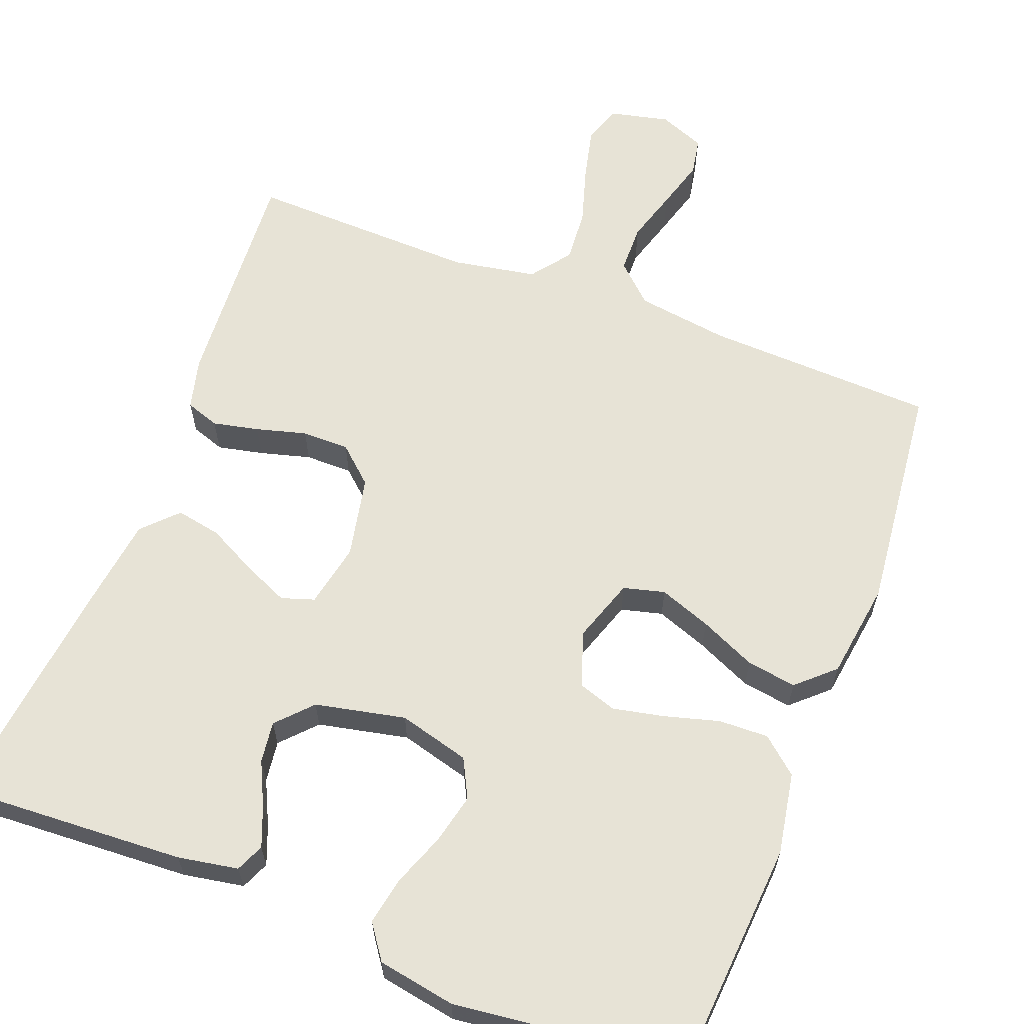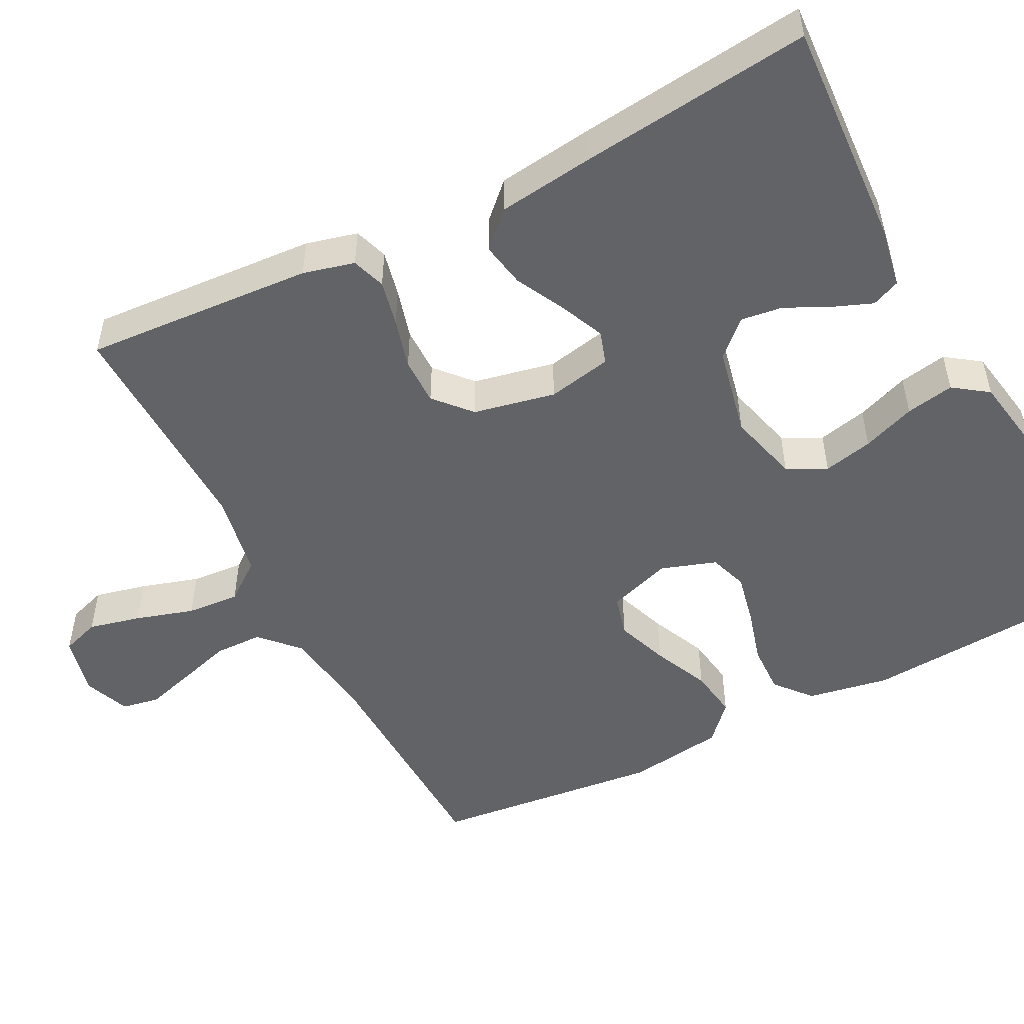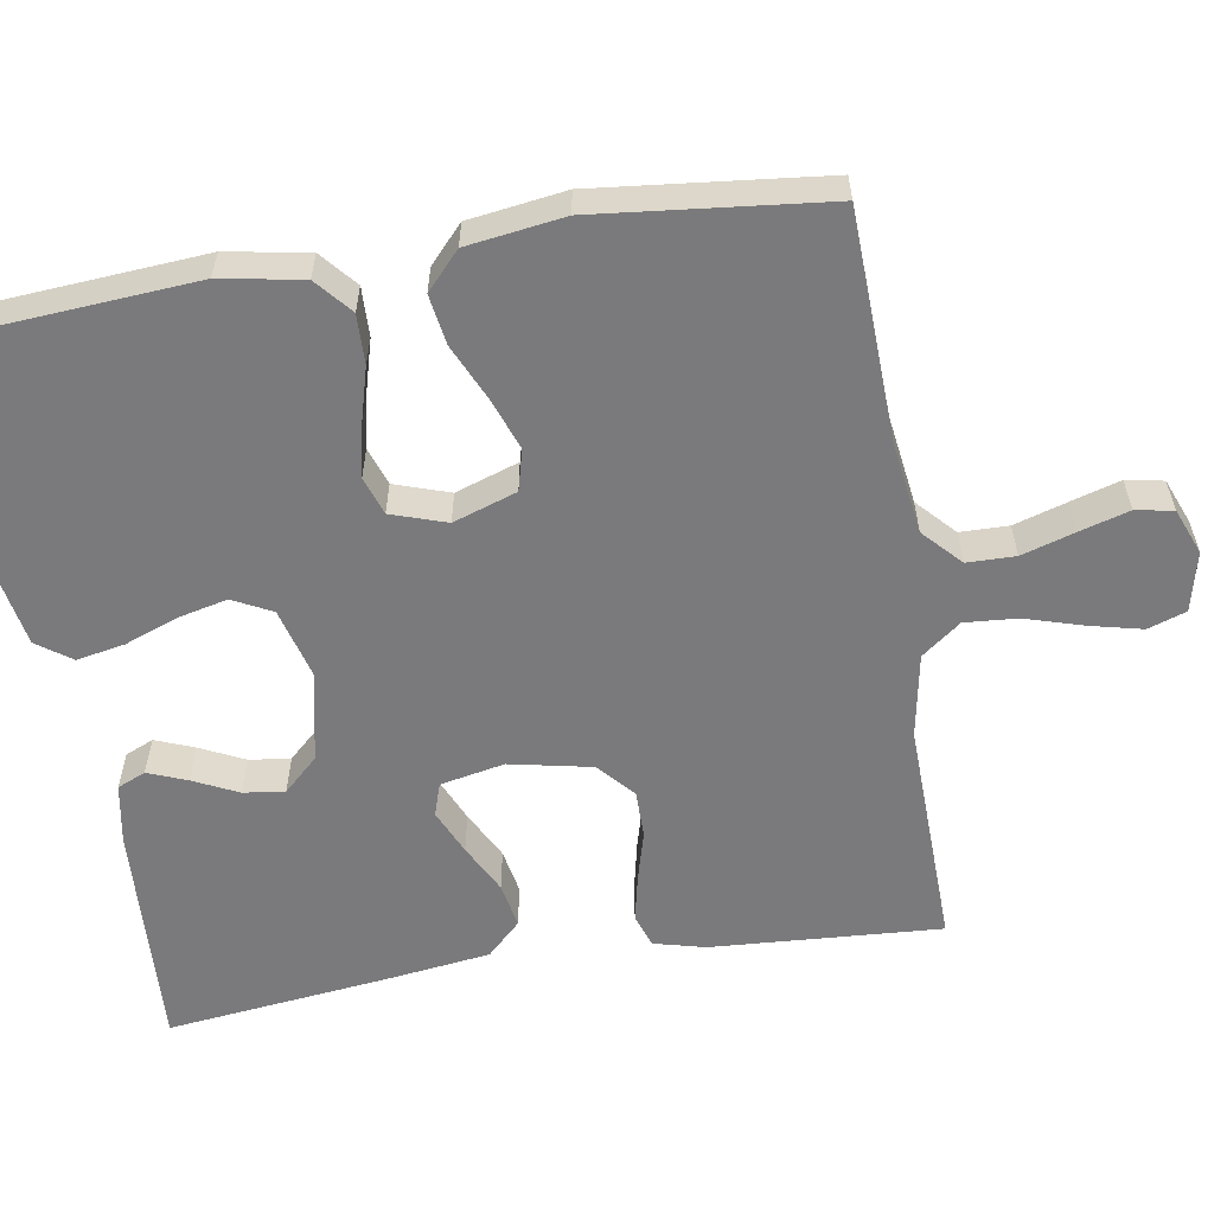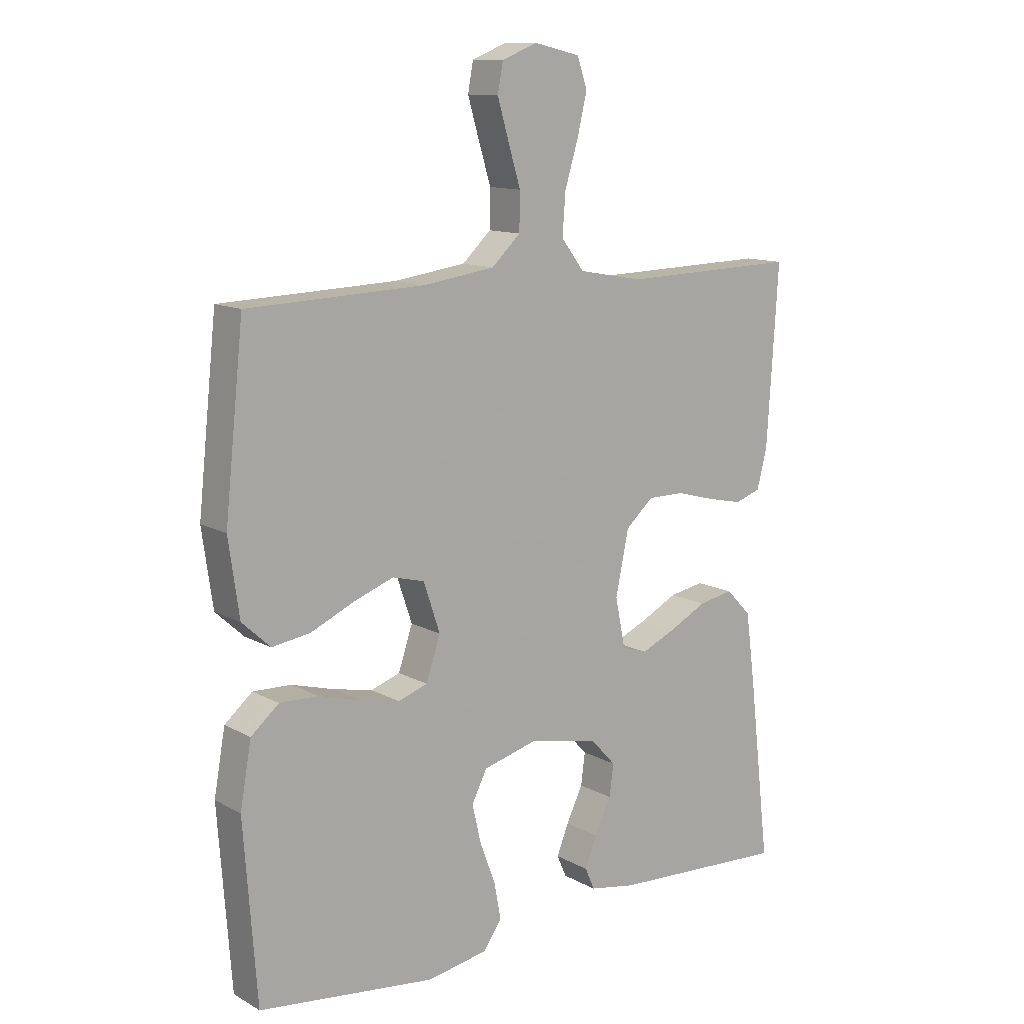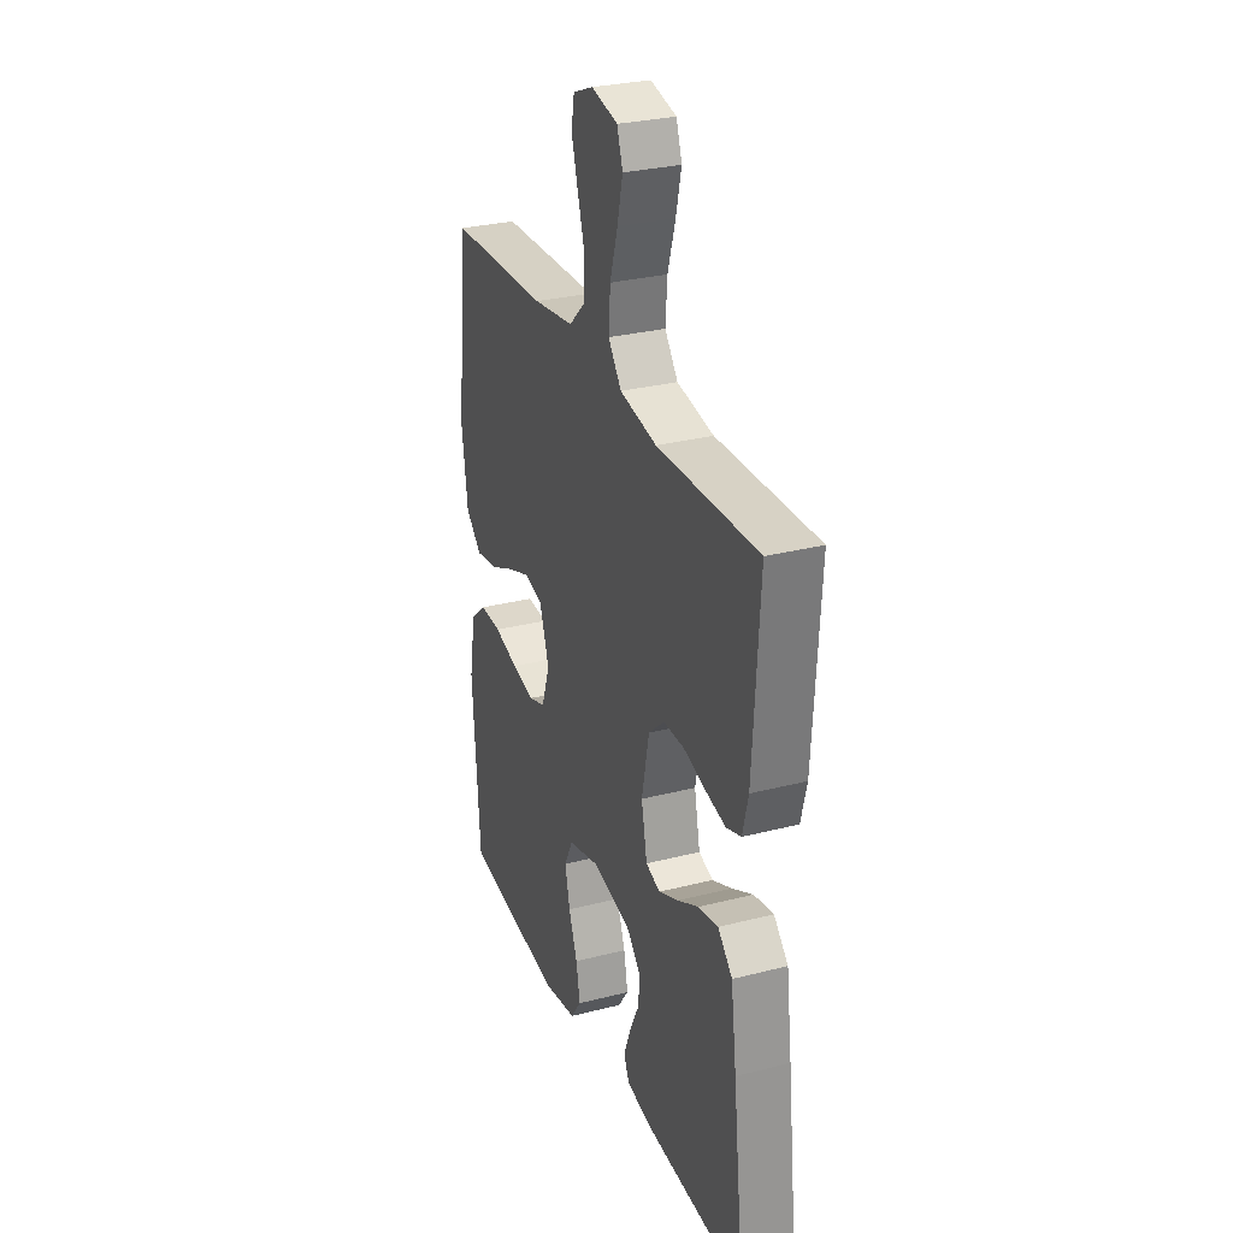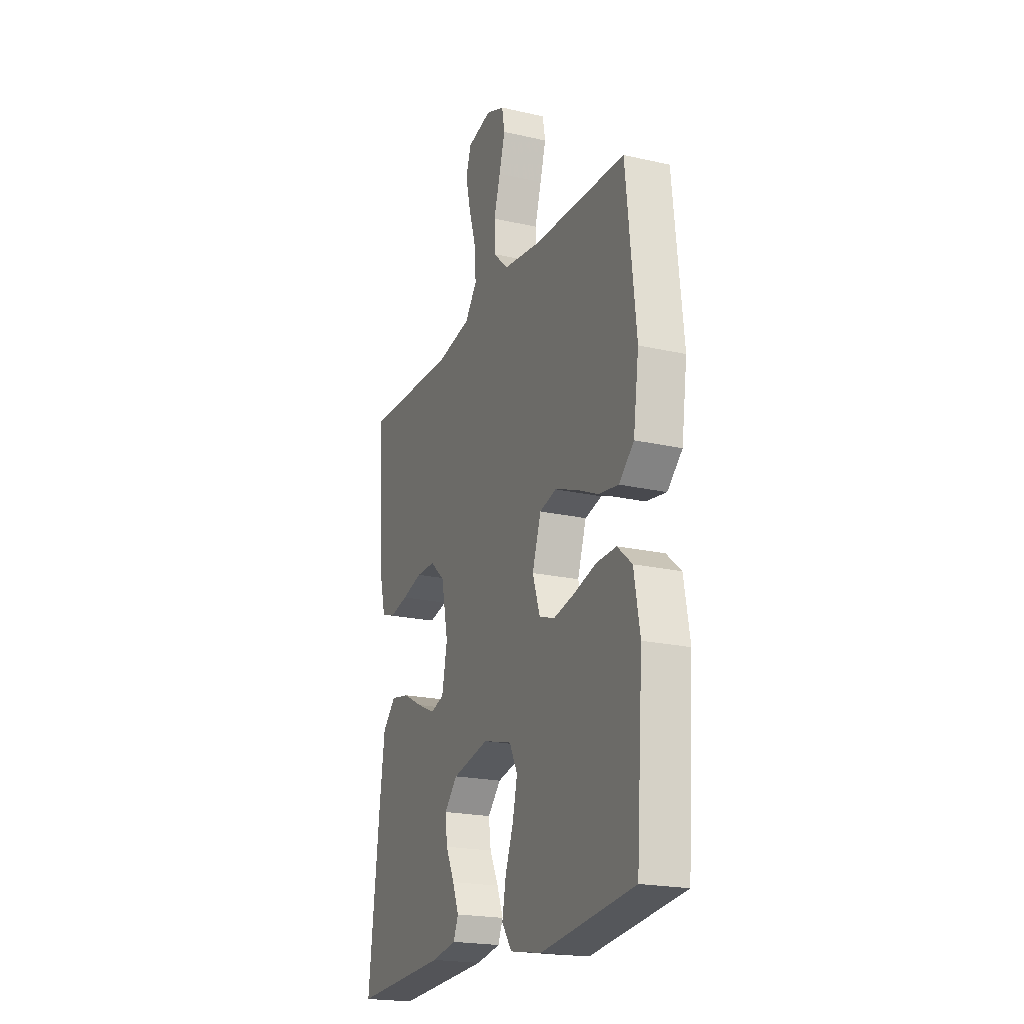
<metadata>
{"format":"obj","ext":"obj","renderer":"f3d","projection":"perspective","resolution":1024,"background":"white","views":[{"elev":62.7,"azim":-159.0,"up":"+Y"},{"elev":-50.9,"azim":117.1,"up":"+Y"},{"elev":-58.2,"azim":-80.7,"up":"+Y"},{"elev":12.2,"azim":-38.2,"up":"+Z"},{"elev":29.1,"azim":69.2,"up":"+Z"},{"elev":-20.8,"azim":-112.4,"up":"+Z"}]}
</metadata>
<code>
v 0.5 0.07 0.5
v 0.481 0.07 0.2
v 0.464 0.07 0.133
v 0.42 0.07 0.118
v 0.36 0.07 0.131
v 0.294 0.07 0.149
v 0.232 0.07 0.149
v 0.185 0.07 0.107
v 0.163 0.07 0
v 0.18 0.07 -0.084
v 0.223 0.07 -0.098
v 0.282 0.07 -0.072
v 0.346 0.07 -0.039
v 0.405 0.07 -0.028
v 0.448 0.07 -0.072
v 0.465 0.07 -0.2
v 0.5 0.07 -0.5
v 0.2 0.07 -0.484
v 0.121 0.07 -0.47
v 0.105 0.07 -0.433
v 0.125 0.07 -0.382
v 0.153 0.07 -0.324
v 0.16 0.07 -0.27
v 0.118 0.07 -0.225
v 0 0.07 -0.2
v -0.093 0.07 -0.225
v -0.119 0.07 -0.276
v -0.104 0.07 -0.341
v -0.078 0.07 -0.41
v -0.066 0.07 -0.473
v -0.098 0.07 -0.518
v -0.2 0.07 -0.536
v -0.5 0.07 -0.5
v -0.522 0.07 -0.2
v -0.503 0.07 -0.093
v -0.456 0.07 -0.053
v -0.391 0.07 -0.055
v -0.319 0.07 -0.075
v -0.252 0.07 -0.089
v -0.202 0.07 -0.072
v -0.178 0.07 0
v -0.206 0.07 0.083
v -0.26 0.07 0.097
v -0.328 0.07 0.072
v -0.401 0.07 0.039
v -0.466 0.07 0.029
v -0.514 0.07 0.073
v -0.532 0.07 0.2
v -0.5 0.07 0.5
v -0.2 0.07 0.511
v -0.079 0.07 0.528
v -0.03 0.07 0.574
v -0.029 0.07 0.637
v -0.05 0.07 0.706
v -0.069 0.07 0.771
v -0.06 0.07 0.82
v 0 0.07 0.844
v 0.078 0.07 0.826
v 0.095 0.07 0.776
v 0.079 0.07 0.708
v 0.056 0.07 0.632
v 0.051 0.07 0.563
v 0.09 0.07 0.512
v 0.2 0.07 0.492
v 0.5 0 0.5
v 0.481 0 0.2
v 0.464 0 0.133
v 0.42 0 0.118
v 0.36 0 0.131
v 0.294 0 0.149
v 0.232 0 0.149
v 0.185 0 0.107
v 0.163 0 0
v 0.18 0 -0.084
v 0.223 0 -0.098
v 0.282 0 -0.072
v 0.346 0 -0.039
v 0.405 0 -0.028
v 0.448 0 -0.072
v 0.465 0 -0.2
v 0.5 0 -0.5
v 0.2 0 -0.484
v 0.121 0 -0.47
v 0.105 0 -0.433
v 0.125 0 -0.382
v 0.153 0 -0.324
v 0.16 0 -0.27
v 0.118 0 -0.225
v 0 0 -0.2
v -0.093 0 -0.225
v -0.119 0 -0.276
v -0.104 0 -0.341
v -0.078 0 -0.41
v -0.066 0 -0.473
v -0.098 0 -0.518
v -0.2 0 -0.536
v -0.5 0 -0.5
v -0.522 0 -0.2
v -0.503 0 -0.093
v -0.456 0 -0.053
v -0.391 0 -0.055
v -0.319 0 -0.075
v -0.252 0 -0.089
v -0.202 0 -0.072
v -0.178 0 0
v -0.206 0 0.083
v -0.26 0 0.097
v -0.328 0 0.072
v -0.401 0 0.039
v -0.466 0 0.029
v -0.514 0 0.073
v -0.532 0 0.2
v -0.5 0 0.5
v -0.2 0 0.511
v -0.079 0 0.528
v -0.03 0 0.574
v -0.029 0 0.637
v -0.05 0 0.706
v -0.069 0 0.771
v -0.06 0 0.82
v 0 0 0.844
v 0.078 0 0.826
v 0.095 0 0.776
v 0.079 0 0.708
v 0.056 0 0.632
v 0.051 0 0.563
v 0.09 0 0.512
v 0.2 0 0.492
f 59 60 61
f 58 59 61
f 57 58 61
f 56 57 61
f 55 56 61
f 54 55 61
f 53 54 61
f 52 53 61 62
f 51 52 62 63
f 48 49 50
f 47 48 50
f 46 47 50
f 45 46 50
f 44 45 50
f 51 63 64
f 50 51 64
f 44 50 64
f 43 44 64
f 36 37 38
f 35 36 38
f 34 35 38
f 33 34 38
f 32 33 38
f 31 32 38
f 30 31 38
f 29 30 38
f 28 29 38
f 27 28 38 39
f 26 27 39 40
f 20 21 22
f 19 20 22
f 18 19 22
f 17 18 22
f 16 17 22
f 15 16 22
f 14 15 22
f 13 14 22
f 12 13 22
f 11 12 22 23
f 10 11 23 24
f 4 5 6
f 3 4 6
f 2 3 6
f 1 2 6
f 64 1 6
f 64 6 7
f 64 7 8
f 43 64 8
f 42 43 8
f 41 42 8 9
f 41 9 10
f 40 41 10
f 26 40 10
f 25 26 10
f 10 24 25
f 125 124 123
f 125 123 122
f 125 122 121
f 125 121 120
f 125 120 119
f 125 119 118
f 125 118 117
f 126 125 117 116
f 127 126 116 115
f 114 113 112
f 114 112 111
f 114 111 110
f 114 110 109
f 114 109 108
f 128 127 115
f 128 115 114
f 128 114 108
f 128 108 107
f 102 101 100
f 102 100 99
f 102 99 98
f 102 98 97
f 102 97 96
f 102 96 95
f 102 95 94
f 102 94 93
f 102 93 92
f 103 102 92 91
f 104 103 91 90
f 86 85 84
f 86 84 83
f 86 83 82
f 86 82 81
f 86 81 80
f 86 80 79
f 86 79 78
f 86 78 77
f 86 77 76
f 87 86 76 75
f 88 87 75 74
f 70 69 68
f 70 68 67
f 70 67 66
f 70 66 65
f 70 65 128
f 71 70 128
f 72 71 128
f 72 128 107
f 72 107 106
f 73 72 106 105
f 74 73 105
f 74 105 104
f 74 104 90
f 74 90 89
f 89 88 74
f 1 65 66 2
f 2 66 67 3
f 3 67 68 4
f 4 68 69 5
f 5 69 70 6
f 6 70 71 7
f 7 71 72 8
f 8 72 73 9
f 9 73 74 10
f 10 74 75 11
f 11 75 76 12
f 12 76 77 13
f 13 77 78 14
f 14 78 79 15
f 15 79 80 16
f 16 80 81 17
f 17 81 82 18
f 18 82 83 19
f 19 83 84 20
f 20 84 85 21
f 21 85 86 22
f 22 86 87 23
f 23 87 88 24
f 24 88 89 25
f 25 89 90 26
f 26 90 91 27
f 27 91 92 28
f 28 92 93 29
f 29 93 94 30
f 30 94 95 31
f 31 95 96 32
f 32 96 97 33
f 33 97 98 34
f 34 98 99 35
f 35 99 100 36
f 36 100 101 37
f 37 101 102 38
f 38 102 103 39
f 39 103 104 40
f 40 104 105 41
f 41 105 106 42
f 42 106 107 43
f 43 107 108 44
f 44 108 109 45
f 45 109 110 46
f 46 110 111 47
f 47 111 112 48
f 48 112 113 49
f 49 113 114 50
f 50 114 115 51
f 51 115 116 52
f 52 116 117 53
f 53 117 118 54
f 54 118 119 55
f 55 119 120 56
f 56 120 121 57
f 57 121 122 58
f 58 122 123 59
f 59 123 124 60
f 60 124 125 61
f 61 125 126 62
f 62 126 127 63
f 63 127 128 64
f 64 128 65 1

</code>
